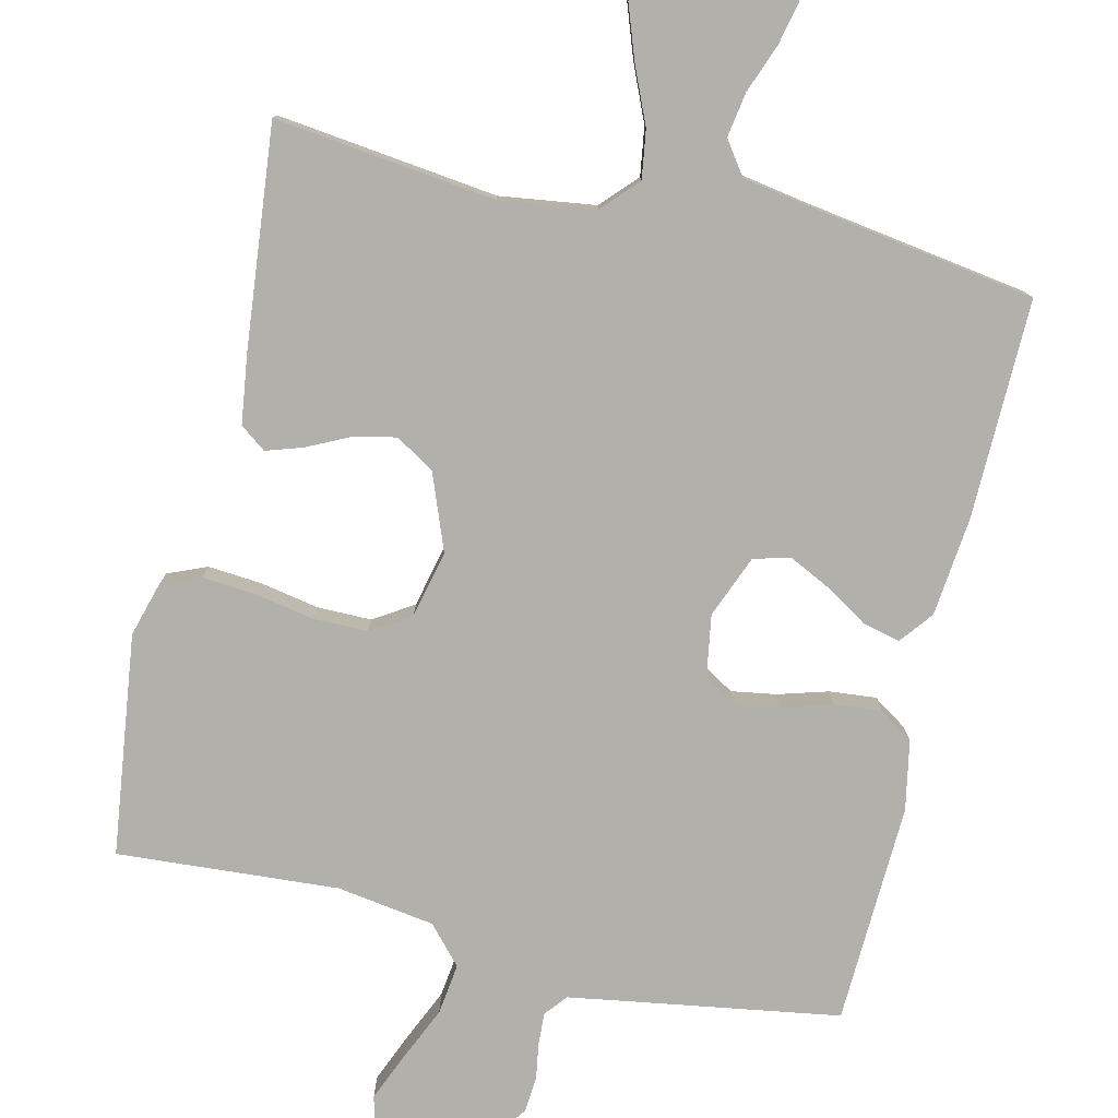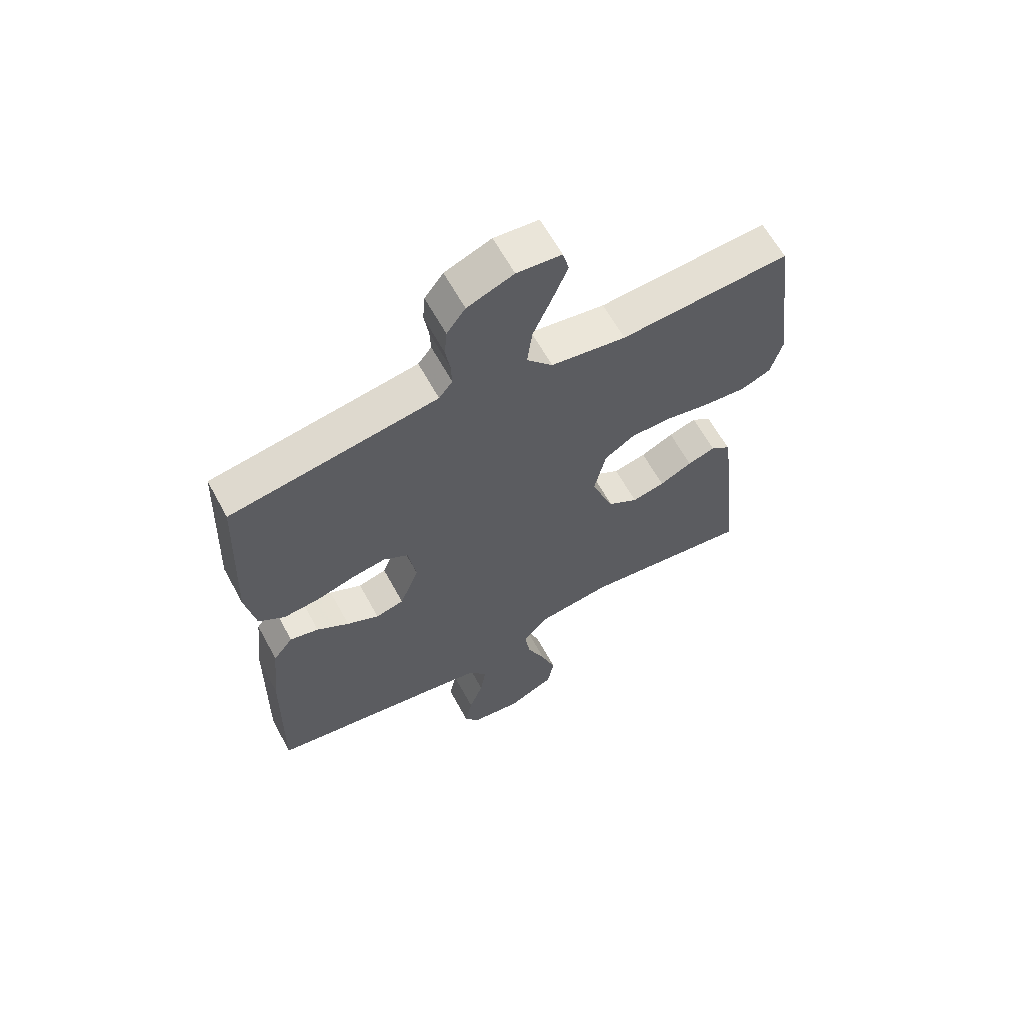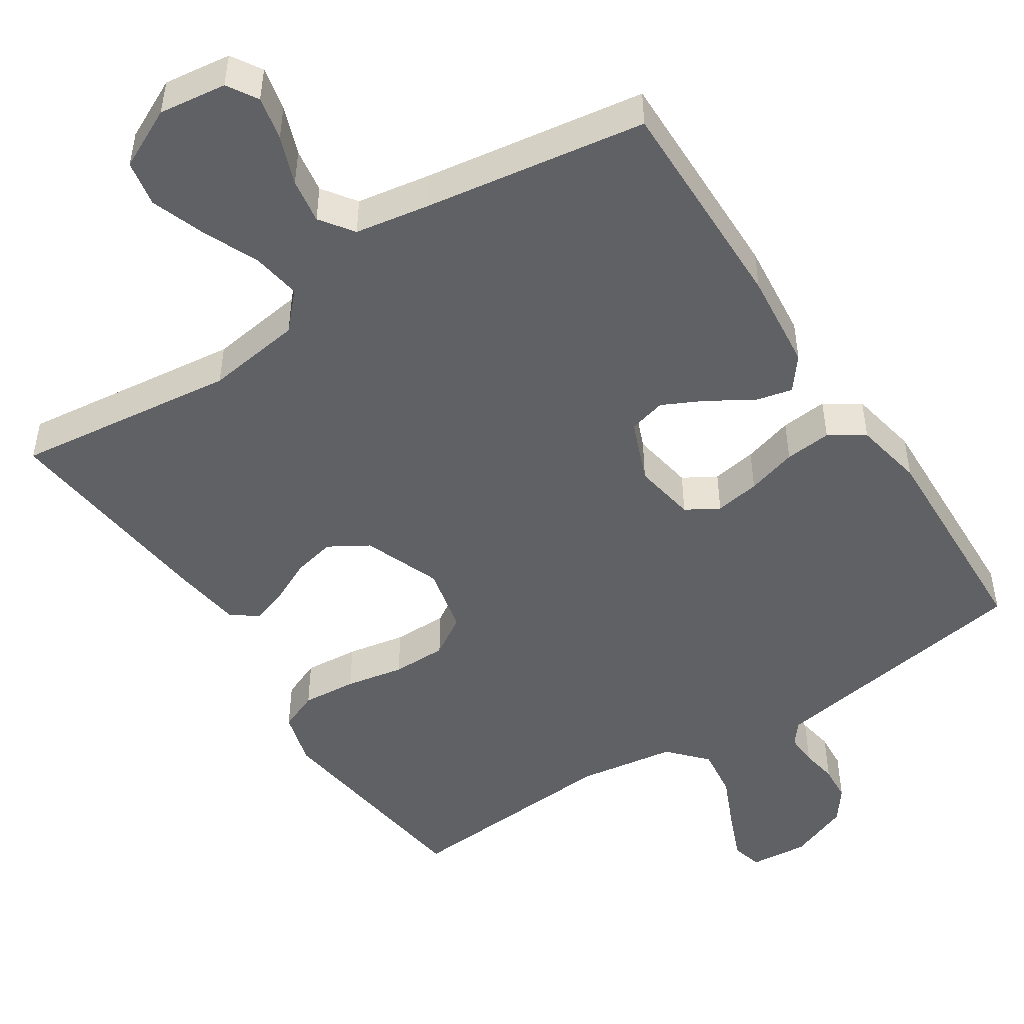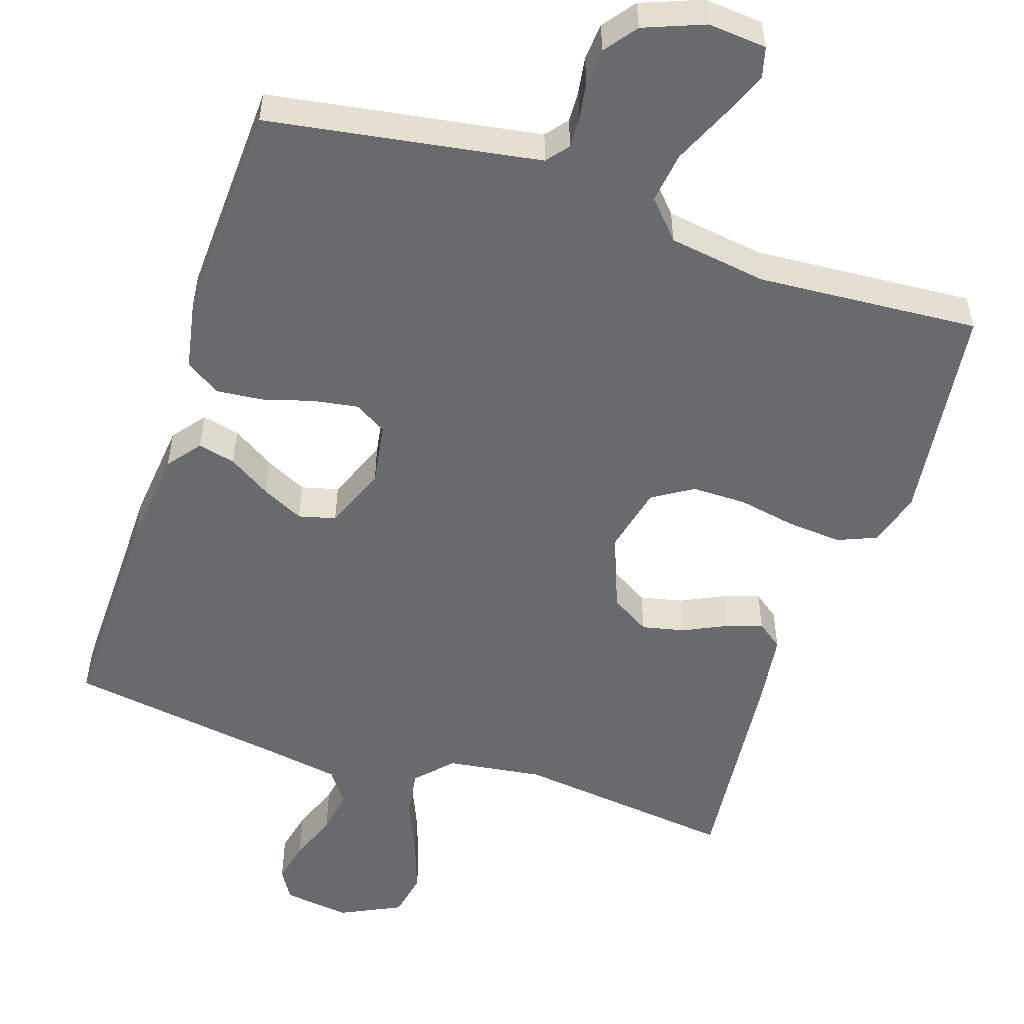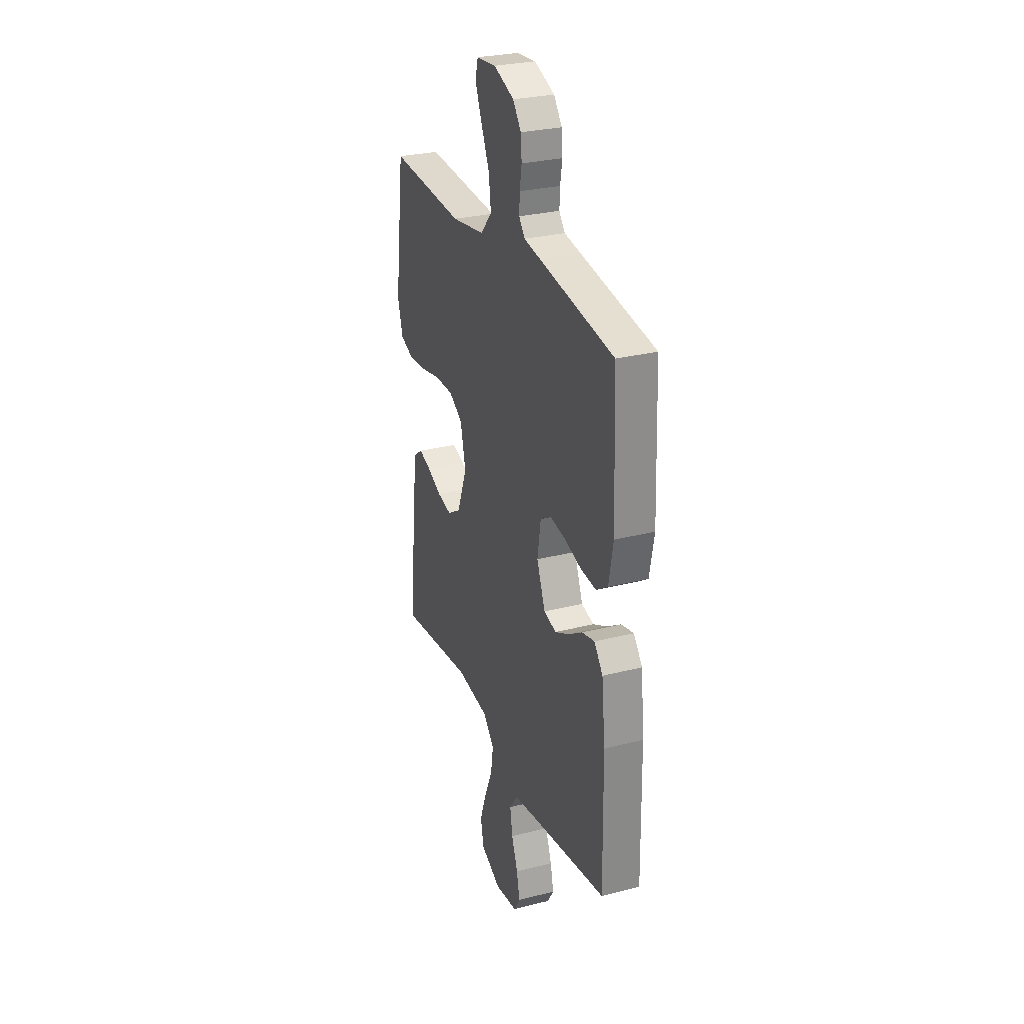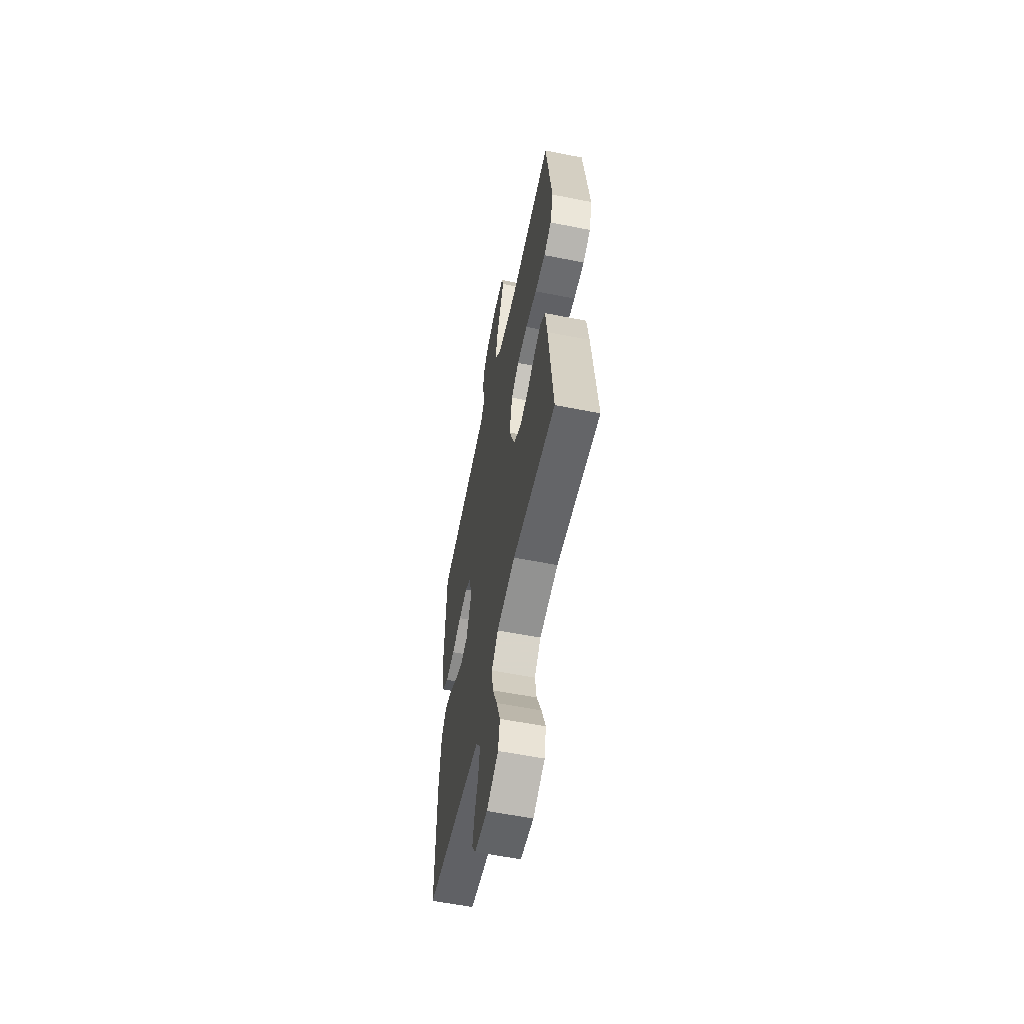
<metadata>
{"format":"obj","ext":"obj","renderer":"f3d","projection":"perspective","resolution":1024,"background":"white","views":[{"elev":-78.5,"azim":166.8,"up":"+Y"},{"elev":62.8,"azim":-28.5,"up":"+Z"},{"elev":-48.7,"azim":-146.8,"up":"+Y"},{"elev":-53.1,"azim":-18.3,"up":"+Y"},{"elev":28.1,"azim":-111.2,"up":"+Z"},{"elev":-58.3,"azim":78.4,"up":"+Z"}]}
</metadata>
<code>
v -0.5 0.07 -0.5
v -0.495 0.07 -0.2
v -0.481 0.07 -0.067
v -0.446 0.07 -0.022
v -0.395 0.07 -0.034
v -0.338 0.07 -0.07
v -0.281 0.07 -0.098
v -0.231 0.07 -0.085
v -0.197 0.07 0
v -0.211 0.07 0.085
v -0.255 0.07 0.111
v -0.316 0.07 0.101
v -0.384 0.07 0.081
v -0.447 0.07 0.075
v -0.494 0.07 0.106
v -0.512 0.07 0.2
v -0.5 0.07 0.5
v -0.2 0.07 0.548
v -0.133 0.07 0.559
v -0.109 0.07 0.589
v -0.111 0.07 0.632
v -0.119 0.07 0.681
v -0.115 0.07 0.731
v -0.082 0.07 0.775
v 0 0.07 0.807
v 0.079 0.07 0.8
v 0.09 0.07 0.758
v 0.063 0.07 0.693
v 0.03 0.07 0.619
v 0.021 0.07 0.55
v 0.067 0.07 0.499
v 0.2 0.07 0.479
v 0.5 0.07 0.5
v 0.539 0.07 0.2
v 0.518 0.07 0.126
v 0.465 0.07 0.104
v 0.391 0.07 0.11
v 0.312 0.07 0.125
v 0.238 0.07 0.125
v 0.184 0.07 0.091
v 0.163 0.07 0
v 0.203 0.07 -0.104
v 0.256 0.07 -0.136
v 0.314 0.07 -0.123
v 0.372 0.07 -0.095
v 0.421 0.07 -0.079
v 0.456 0.07 -0.105
v 0.469 0.07 -0.2
v 0.5 0.07 -0.5
v 0.2 0.07 -0.464
v 0.07 0.07 -0.482
v 0.025 0.07 -0.53
v 0.035 0.07 -0.596
v 0.068 0.07 -0.672
v 0.094 0.07 -0.745
v 0.082 0.07 -0.807
v 0 0.07 -0.847
v -0.091 0.07 -0.835
v -0.116 0.07 -0.794
v -0.103 0.07 -0.735
v -0.078 0.07 -0.669
v -0.068 0.07 -0.608
v -0.1 0.07 -0.563
v -0.2 0.07 -0.546
v -0.5 0 -0.5
v -0.495 0 -0.2
v -0.481 0 -0.067
v -0.446 0 -0.022
v -0.395 0 -0.034
v -0.338 0 -0.07
v -0.281 0 -0.098
v -0.231 0 -0.085
v -0.197 0 0
v -0.211 0 0.085
v -0.255 0 0.111
v -0.316 0 0.101
v -0.384 0 0.081
v -0.447 0 0.075
v -0.494 0 0.106
v -0.512 0 0.2
v -0.5 0 0.5
v -0.2 0 0.548
v -0.133 0 0.559
v -0.109 0 0.589
v -0.111 0 0.632
v -0.119 0 0.681
v -0.115 0 0.731
v -0.082 0 0.775
v 0 0 0.807
v 0.079 0 0.8
v 0.09 0 0.758
v 0.063 0 0.693
v 0.03 0 0.619
v 0.021 0 0.55
v 0.067 0 0.499
v 0.2 0 0.479
v 0.5 0 0.5
v 0.539 0 0.2
v 0.518 0 0.126
v 0.465 0 0.104
v 0.391 0 0.11
v 0.312 0 0.125
v 0.238 0 0.125
v 0.184 0 0.091
v 0.163 0 0
v 0.203 0 -0.104
v 0.256 0 -0.136
v 0.314 0 -0.123
v 0.372 0 -0.095
v 0.421 0 -0.079
v 0.456 0 -0.105
v 0.469 0 -0.2
v 0.5 0 -0.5
v 0.2 0 -0.464
v 0.07 0 -0.482
v 0.025 0 -0.53
v 0.035 0 -0.596
v 0.068 0 -0.672
v 0.094 0 -0.745
v 0.082 0 -0.807
v 0 0 -0.847
v -0.091 0 -0.835
v -0.116 0 -0.794
v -0.103 0 -0.735
v -0.078 0 -0.669
v -0.068 0 -0.608
v -0.1 0 -0.563
v -0.2 0 -0.546
f 59 60 61
f 58 59 61
f 57 58 61
f 56 57 61
f 55 56 61
f 54 55 61
f 53 54 61
f 52 53 61 62
f 51 52 62 63
f 48 49 50
f 47 48 50
f 46 47 50
f 45 46 50
f 44 45 50
f 43 44 50 51
f 51 63 64
f 43 51 64
f 42 43 64
f 36 37 38
f 35 36 38
f 34 35 38
f 33 34 38
f 32 33 38
f 31 32 38 39
f 30 31 39 40
f 27 28 29
f 26 27 29
f 25 26 29
f 24 25 29
f 23 24 29
f 22 23 29
f 21 22 29
f 20 21 29 30
f 30 40 41
f 20 30 41
f 19 20 41
f 16 17 18
f 15 16 18
f 14 15 18
f 13 14 18
f 12 13 18
f 11 12 18 19
f 4 5 6
f 3 4 6
f 2 3 6
f 1 2 6
f 64 1 6
f 64 6 7
f 42 64 7 8
f 19 41 42
f 11 19 42
f 10 11 42
f 9 10 42
f 8 9 42
f 125 124 123
f 125 123 122
f 125 122 121
f 125 121 120
f 125 120 119
f 125 119 118
f 125 118 117
f 126 125 117 116
f 127 126 116 115
f 114 113 112
f 114 112 111
f 114 111 110
f 114 110 109
f 114 109 108
f 115 114 108 107
f 128 127 115
f 128 115 107
f 128 107 106
f 102 101 100
f 102 100 99
f 102 99 98
f 102 98 97
f 102 97 96
f 103 102 96 95
f 104 103 95 94
f 93 92 91
f 93 91 90
f 93 90 89
f 93 89 88
f 93 88 87
f 93 87 86
f 93 86 85
f 94 93 85 84
f 105 104 94
f 105 94 84
f 105 84 83
f 82 81 80
f 82 80 79
f 82 79 78
f 82 78 77
f 82 77 76
f 83 82 76 75
f 70 69 68
f 70 68 67
f 70 67 66
f 70 66 65
f 70 65 128
f 71 70 128
f 72 71 128 106
f 106 105 83
f 106 83 75
f 106 75 74
f 106 74 73
f 106 73 72
f 1 65 66 2
f 2 66 67 3
f 3 67 68 4
f 4 68 69 5
f 5 69 70 6
f 6 70 71 7
f 7 71 72 8
f 8 72 73 9
f 9 73 74 10
f 10 74 75 11
f 11 75 76 12
f 12 76 77 13
f 13 77 78 14
f 14 78 79 15
f 15 79 80 16
f 16 80 81 17
f 17 81 82 18
f 18 82 83 19
f 19 83 84 20
f 20 84 85 21
f 21 85 86 22
f 22 86 87 23
f 23 87 88 24
f 24 88 89 25
f 25 89 90 26
f 26 90 91 27
f 27 91 92 28
f 28 92 93 29
f 29 93 94 30
f 30 94 95 31
f 31 95 96 32
f 32 96 97 33
f 33 97 98 34
f 34 98 99 35
f 35 99 100 36
f 36 100 101 37
f 37 101 102 38
f 38 102 103 39
f 39 103 104 40
f 40 104 105 41
f 41 105 106 42
f 42 106 107 43
f 43 107 108 44
f 44 108 109 45
f 45 109 110 46
f 46 110 111 47
f 47 111 112 48
f 48 112 113 49
f 49 113 114 50
f 50 114 115 51
f 51 115 116 52
f 52 116 117 53
f 53 117 118 54
f 54 118 119 55
f 55 119 120 56
f 56 120 121 57
f 57 121 122 58
f 58 122 123 59
f 59 123 124 60
f 60 124 125 61
f 61 125 126 62
f 62 126 127 63
f 63 127 128 64
f 64 128 65 1

</code>
